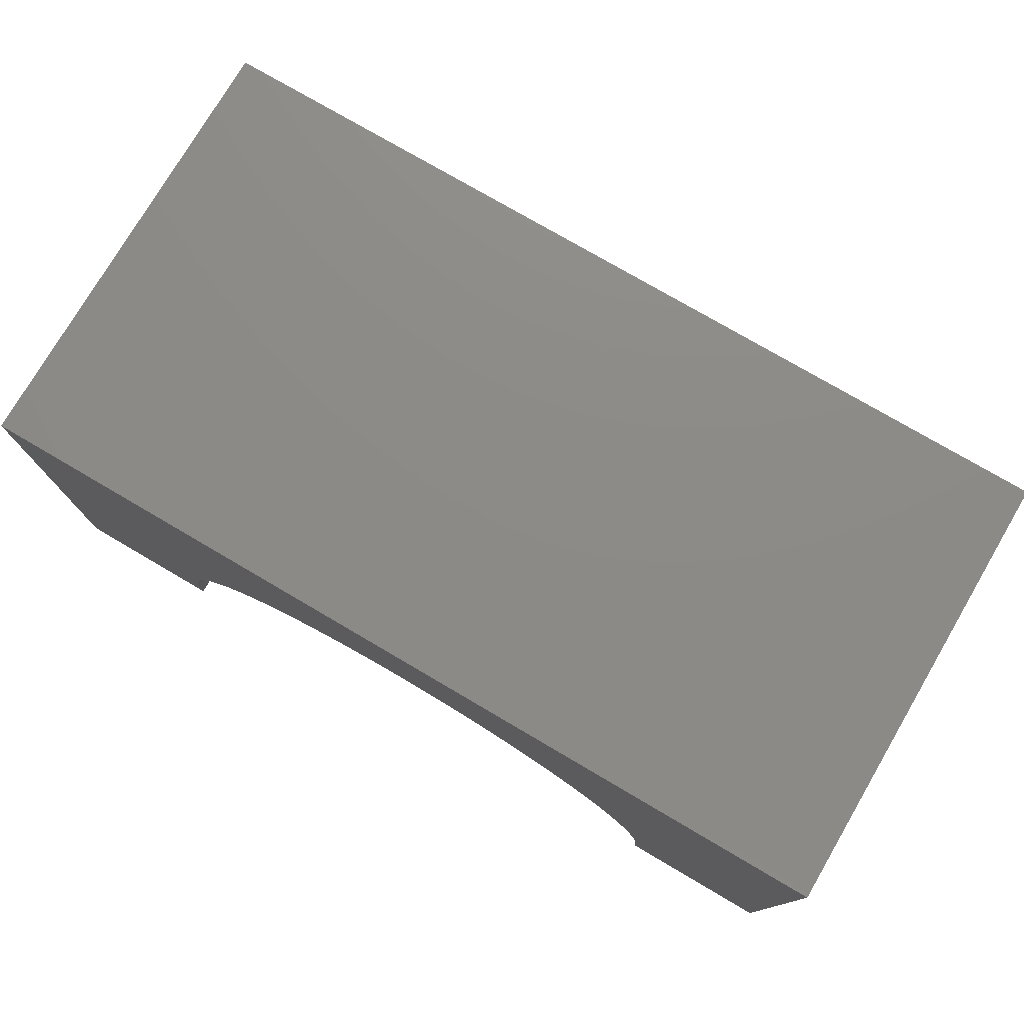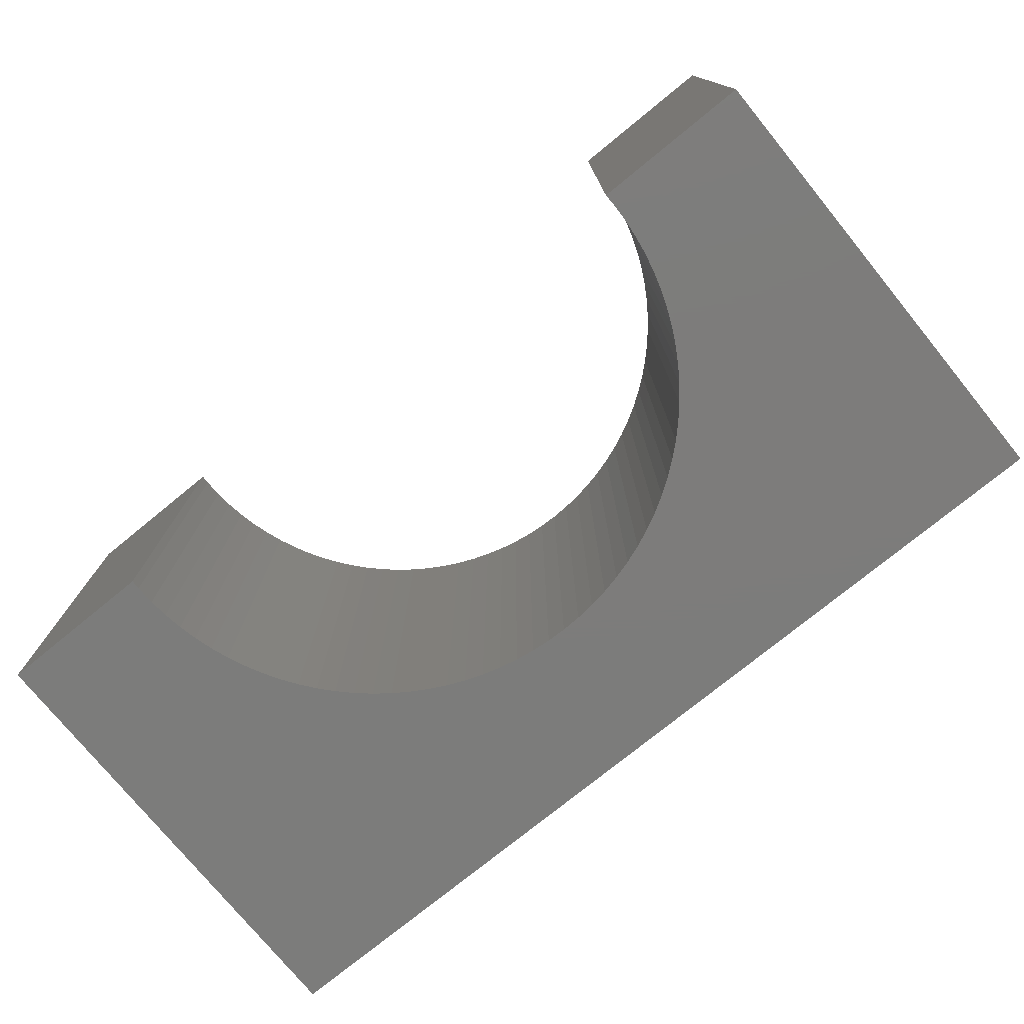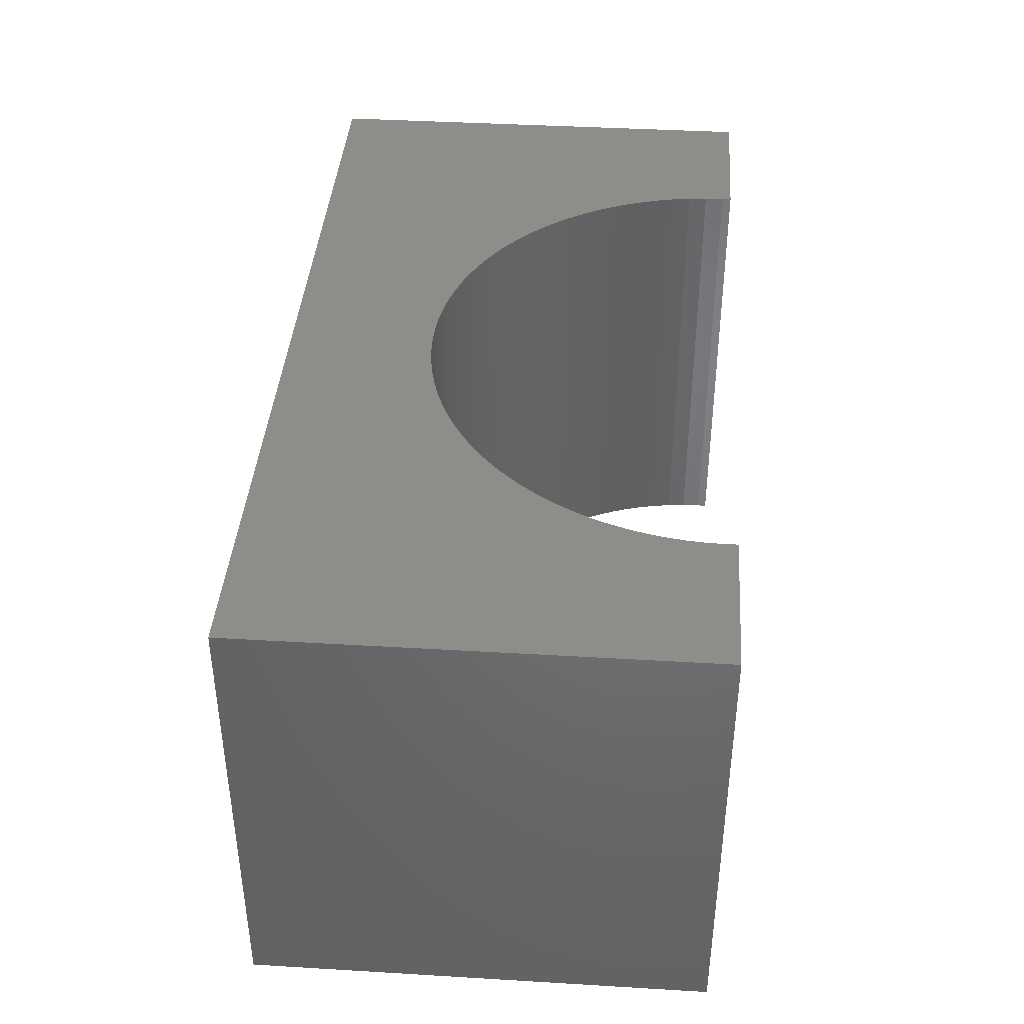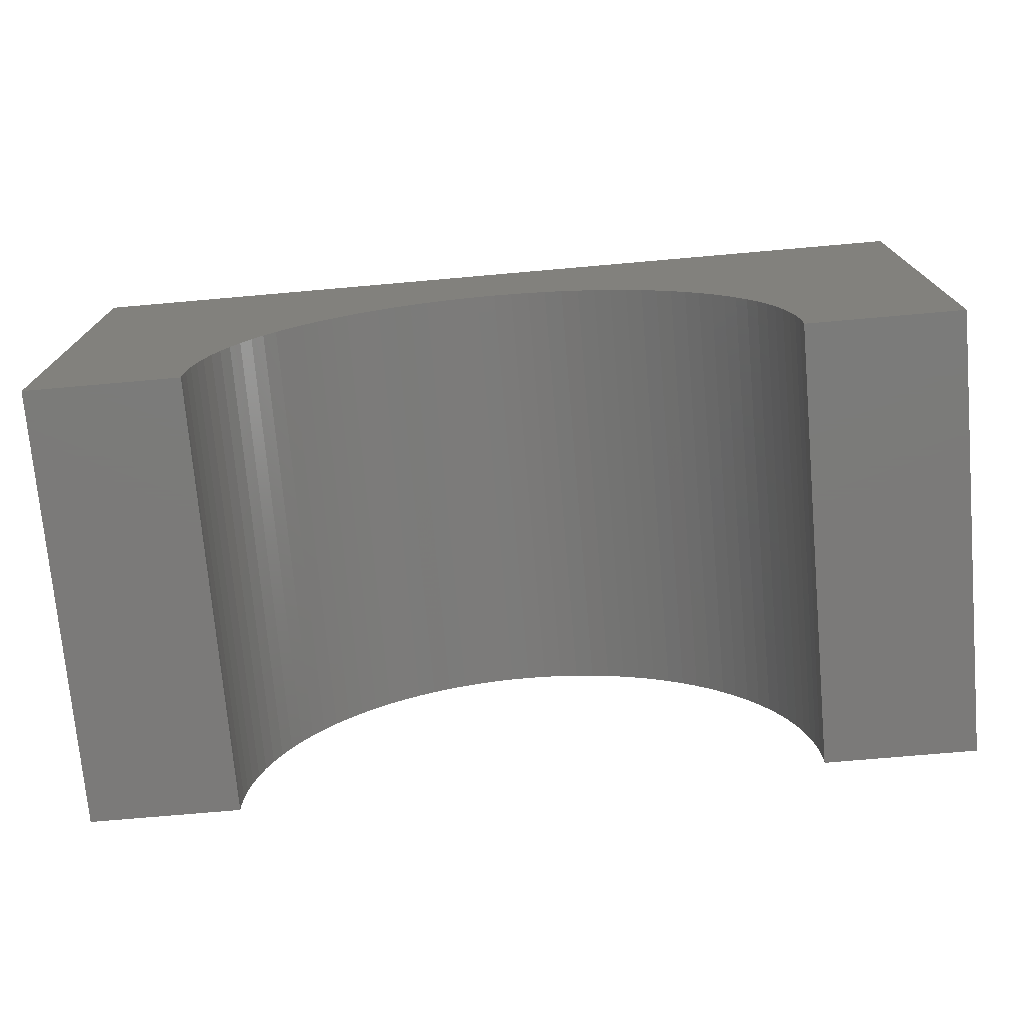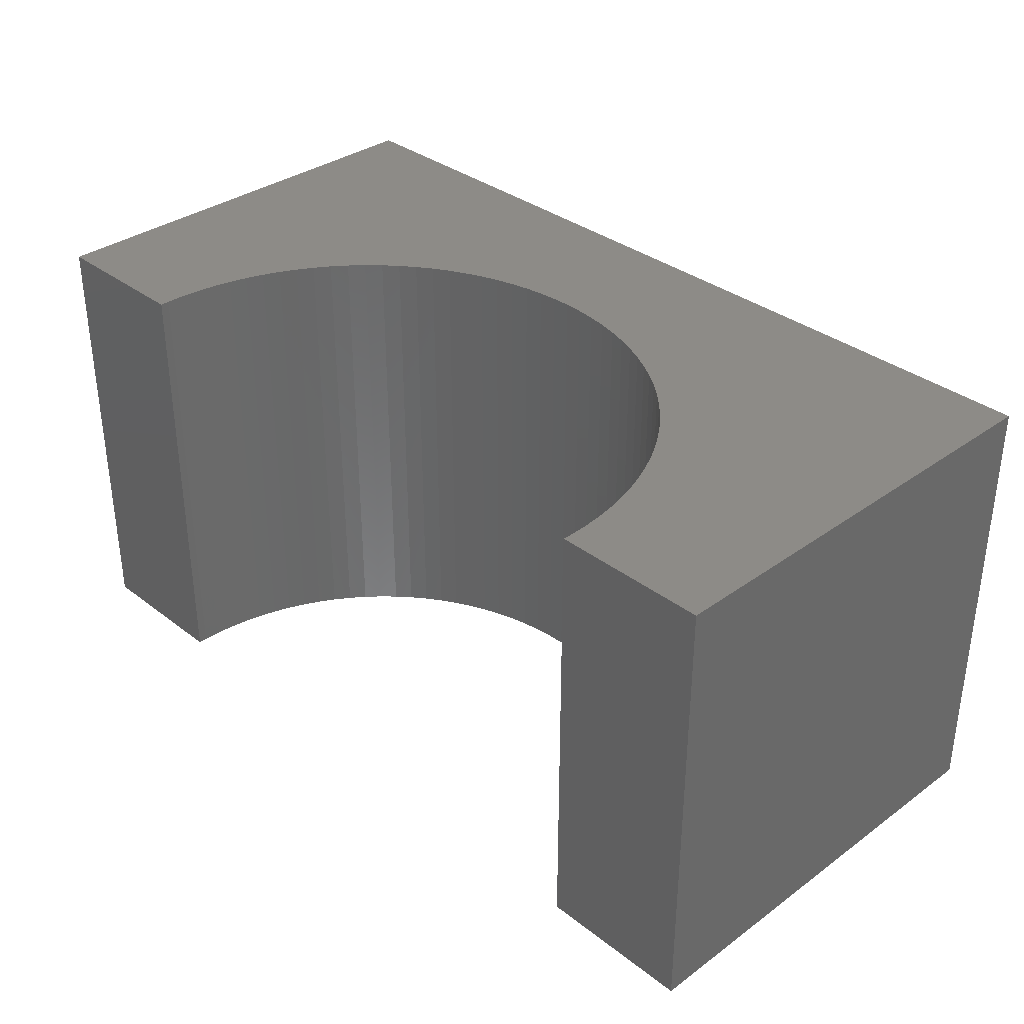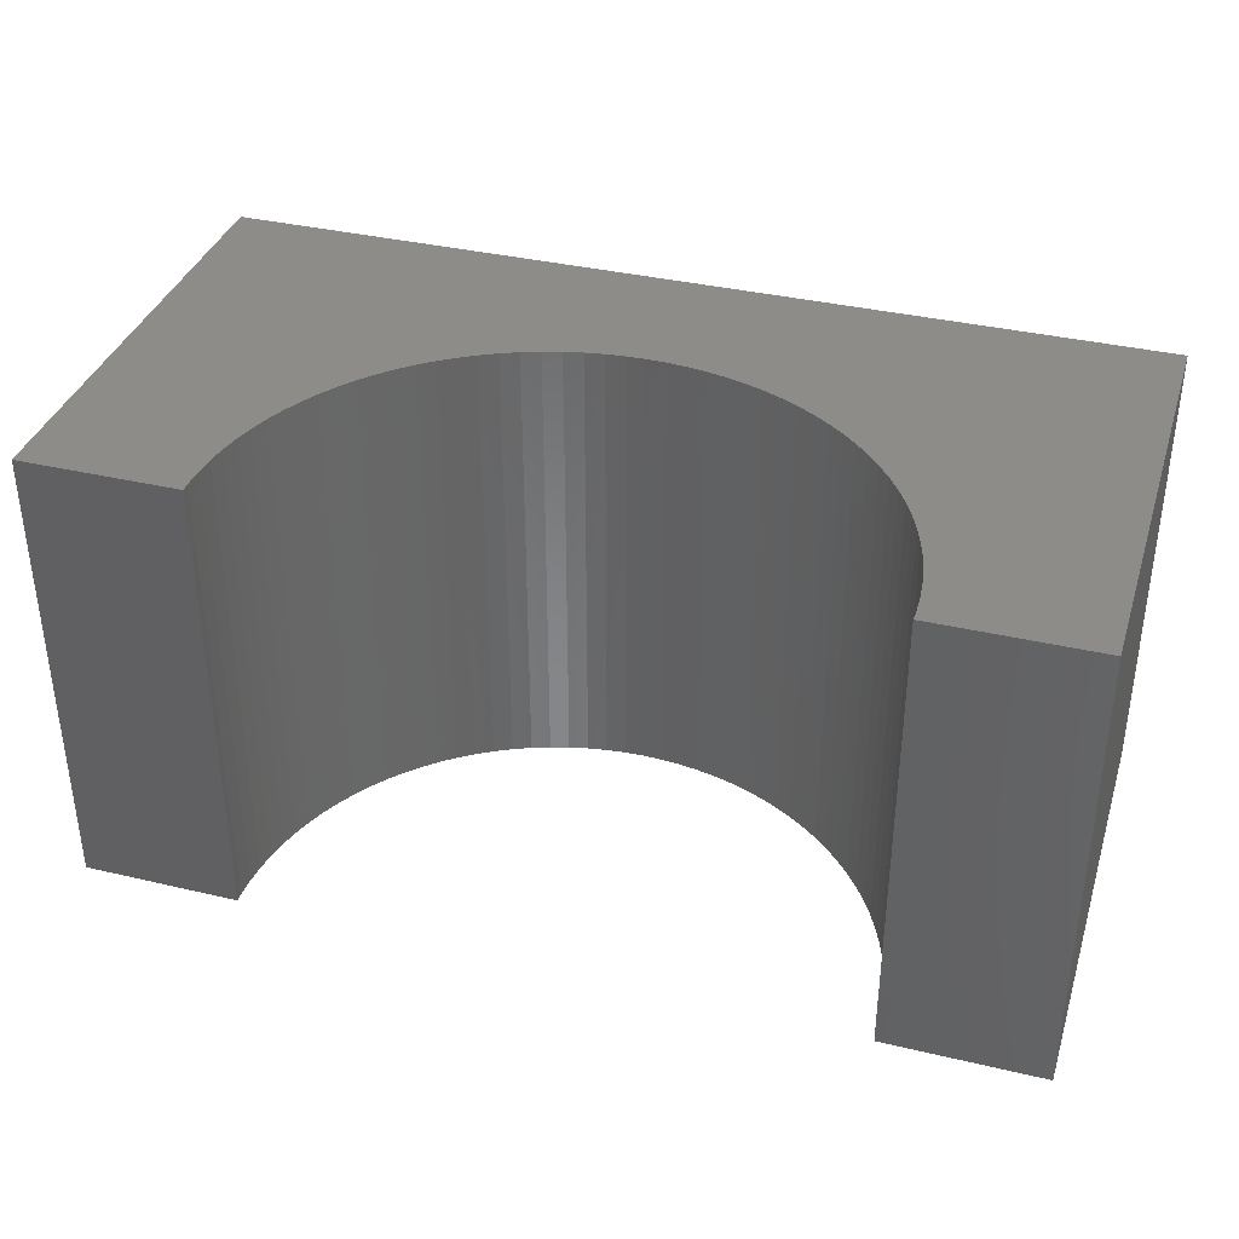
<metadata>
{"format":"stl","ext":"stl","renderer":"f3d","projection":"perspective","resolution":1024,"background":"white","views":[{"elev":76.6,"azim":30.4,"up":"+Z"},{"elev":-75.8,"azim":-140.8,"up":"+Y"},{"elev":40.1,"azim":94.2,"up":"+Y"},{"elev":-73.9,"azim":-175.0,"up":"+Z"},{"elev":34.4,"azim":-134.1,"up":"+Y"},{"elev":36.7,"azim":-163.0,"up":"+Y"}]}
</metadata>
<code>
# stl→obj: 114 verts, 224 faces
v 5 -2.5 2.5
v 5 2.5 -2.5
v 5 2.5 2.5
v 5 -2.5 -2.5
v -5 2.5 2.5
v -5 -2.5 2.5
v 3.297 -2.5 -2.5
v 3.297 2.5 -2.5
v -5 -2.5 -2.5
v -3.297 2.5 -2.5
v -3.297 -2.5 -2.5
v -5 2.5 -2.5
v 0 2.5 0.9
v 0.2072 2.5 0.8935
v 0.4136 2.5 0.874
v 0.6184 2.5 0.8415
v 0.8207 2.5 0.7963
v 1.02 2.5 0.7385
v 1.215 2.5 0.6683
v 1.405 2.5 0.5859
v 1.59 2.5 0.4918
v 1.768 2.5 0.3863
v 1.94 2.5 0.2698
v 2.103 2.5 0.1427
v 2.259 2.5 0.005596
v 2.406 2.5 -0.141
v 2.543 2.5 -0.2965
v 2.67 2.5 -0.4603
v 2.786 2.5 -0.6318
v 2.892 2.5 -0.8102
v 2.986 2.5 -0.9949
v 3.068 2.5 -1.185
v 3.138 2.5 -1.38
v 3.196 2.5 -1.579
v 3.242 2.5 -1.782
v 3.274 2.5 -1.986
v 3.293 2.5 -2.193
v 3.3 2.5 -2.4
v -0.2072 2.5 0.8935
v -0.4136 2.5 0.874
v -0.6184 2.5 0.8415
v -0.8207 2.5 0.7963
v -1.02 2.5 0.7385
v -1.215 2.5 0.6683
v -1.405 2.5 0.5859
v -1.59 2.5 0.4918
v -1.768 2.5 0.3863
v -1.94 2.5 0.2698
v -2.103 2.5 0.1427
v -2.259 2.5 0.005596
v -2.406 2.5 -0.141
v -2.543 2.5 -0.2965
v -2.67 2.5 -0.4603
v -2.786 2.5 -0.6318
v -2.892 2.5 -0.8102
v -2.986 2.5 -0.9949
v -3.068 2.5 -1.185
v -3.138 2.5 -1.38
v -3.196 2.5 -1.579
v -3.242 2.5 -1.782
v -3.274 2.5 -1.986
v -3.293 2.5 -2.193
v -3.3 2.5 -2.4
v 0 -2.5 0.9
v -0.2072 -2.5 0.8935
v -0.4136 -2.5 0.874
v -0.6184 -2.5 0.8415
v -0.8207 -2.5 0.7963
v -1.02 -2.5 0.7385
v -1.215 -2.5 0.6683
v -1.405 -2.5 0.5859
v -1.59 -2.5 0.4918
v -1.768 -2.5 0.3863
v -1.94 -2.5 0.2698
v -2.103 -2.5 0.1427
v -2.259 -2.5 0.005596
v -2.406 -2.5 -0.141
v -2.543 -2.5 -0.2965
v -2.67 -2.5 -0.4603
v -2.786 -2.5 -0.6318
v -2.892 -2.5 -0.8102
v -2.986 -2.5 -0.9949
v -3.068 -2.5 -1.185
v -3.138 -2.5 -1.38
v -3.196 -2.5 -1.579
v -3.242 -2.5 -1.782
v -3.274 -2.5 -1.986
v -3.293 -2.5 -2.193
v -3.3 -2.5 -2.4
v 0.2072 -2.5 0.8935
v 0.4136 -2.5 0.874
v 0.6184 -2.5 0.8415
v 0.8207 -2.5 0.7963
v 1.02 -2.5 0.7385
v 1.215 -2.5 0.6683
v 1.405 -2.5 0.5859
v 1.59 -2.5 0.4918
v 1.768 -2.5 0.3863
v 1.94 -2.5 0.2698
v 2.103 -2.5 0.1427
v 2.259 -2.5 0.005596
v 2.406 -2.5 -0.141
v 2.543 -2.5 -0.2965
v 2.67 -2.5 -0.4603
v 2.786 -2.5 -0.6318
v 2.892 -2.5 -0.8102
v 2.986 -2.5 -0.9949
v 3.068 -2.5 -1.185
v 3.138 -2.5 -1.38
v 3.196 -2.5 -1.579
v 3.242 -2.5 -1.782
v 3.274 -2.5 -1.986
v 3.293 -2.5 -2.193
v 3.3 -2.5 -2.4
f 1 2 3
f 2 1 4
f 5 1 3
f 1 5 6
f 7 2 4
f 2 7 8
f 9 10 11
f 10 9 12
f 9 5 12
f 5 9 6
f 3 13 5
f 3 14 13
f 3 15 14
f 3 16 15
f 3 17 16
f 3 18 17
f 3 19 18
f 3 20 19
f 3 21 20
f 3 22 21
f 3 23 22
f 3 24 23
f 3 25 24
f 3 26 25
f 3 27 26
f 3 28 27
f 3 29 28
f 3 30 29
f 3 31 30
f 2 31 3
f 31 2 32
f 32 2 33
f 33 2 34
f 34 2 35
f 35 2 36
f 36 2 37
f 37 2 38
f 38 2 8
f 39 5 13
f 40 5 39
f 41 5 40
f 42 5 41
f 43 5 42
f 44 5 43
f 45 5 44
f 46 5 45
f 47 5 46
f 48 5 47
f 49 5 48
f 50 5 49
f 51 5 50
f 52 5 51
f 53 5 52
f 54 5 53
f 55 5 54
f 56 5 55
f 12 56 57
f 12 57 58
f 12 58 59
f 12 59 60
f 12 60 61
f 12 61 62
f 12 62 63
f 12 63 10
f 56 12 5
f 6 64 1
f 6 65 64
f 6 66 65
f 6 67 66
f 6 68 67
f 6 69 68
f 6 70 69
f 6 71 70
f 6 72 71
f 6 73 72
f 6 74 73
f 6 75 74
f 6 76 75
f 6 77 76
f 6 78 77
f 6 79 78
f 6 80 79
f 6 81 80
f 6 82 81
f 9 82 6
f 82 9 83
f 83 9 84
f 84 9 85
f 85 9 86
f 86 9 87
f 87 9 88
f 88 9 89
f 89 9 11
f 90 1 64
f 91 1 90
f 92 1 91
f 93 1 92
f 94 1 93
f 95 1 94
f 96 1 95
f 97 1 96
f 98 1 97
f 99 1 98
f 100 1 99
f 101 1 100
f 102 1 101
f 103 1 102
f 104 1 103
f 105 1 104
f 106 1 105
f 107 1 106
f 4 107 108
f 4 108 109
f 4 109 110
f 4 110 111
f 4 111 112
f 4 112 113
f 4 113 114
f 4 114 7
f 107 4 1
f 97 22 98
f 22 97 21
f 113 36 37
f 36 113 112
f 114 37 38
f 37 114 113
f 103 26 27
f 26 103 102
f 65 13 64
f 13 65 39
f 68 41 67
f 41 68 42
f 108 31 32
f 31 108 107
f 107 30 31
f 30 107 106
f 99 24 100
f 24 99 23
f 85 60 59
f 60 85 86
f 95 20 96
f 20 95 19
f 100 25 101
f 25 100 24
f 96 21 97
f 21 96 20
f 98 23 99
f 23 98 22
f 75 48 74
f 48 75 49
f 70 43 69
f 43 70 44
f 84 59 58
f 59 84 85
f 90 15 91
f 15 90 14
f 111 34 35
f 34 111 110
f 66 39 65
f 39 66 40
f 67 40 66
f 40 67 41
f 89 10 63
f 10 89 11
f 91 16 92
f 16 91 15
f 110 33 34
f 33 110 109
f 105 28 29
f 28 105 104
f 93 18 94
f 18 93 17
f 69 42 68
f 42 69 43
f 77 50 76
f 50 77 51
f 76 49 75
f 49 76 50
f 83 58 57
f 58 83 84
f 112 35 36
f 35 112 111
f 74 47 73
f 47 74 48
f 92 17 93
f 17 92 16
f 7 38 8
f 38 7 114
f 94 19 95
f 19 94 18
f 73 46 72
f 46 73 47
f 106 29 30
f 29 106 105
f 109 32 33
f 32 109 108
f 77 52 51
f 52 77 78
f 71 44 70
f 44 71 45
f 86 61 60
f 61 86 87
f 101 26 102
f 26 101 25
f 104 27 28
f 27 104 103
f 64 14 90
f 14 64 13
f 78 53 52
f 53 78 79
f 81 56 55
f 56 81 82
f 80 55 54
f 55 80 81
f 79 54 53
f 54 79 80
f 82 57 56
f 57 82 83
f 87 62 61
f 62 87 88
f 88 63 62
f 63 88 89
f 72 45 71
f 45 72 46

</code>
